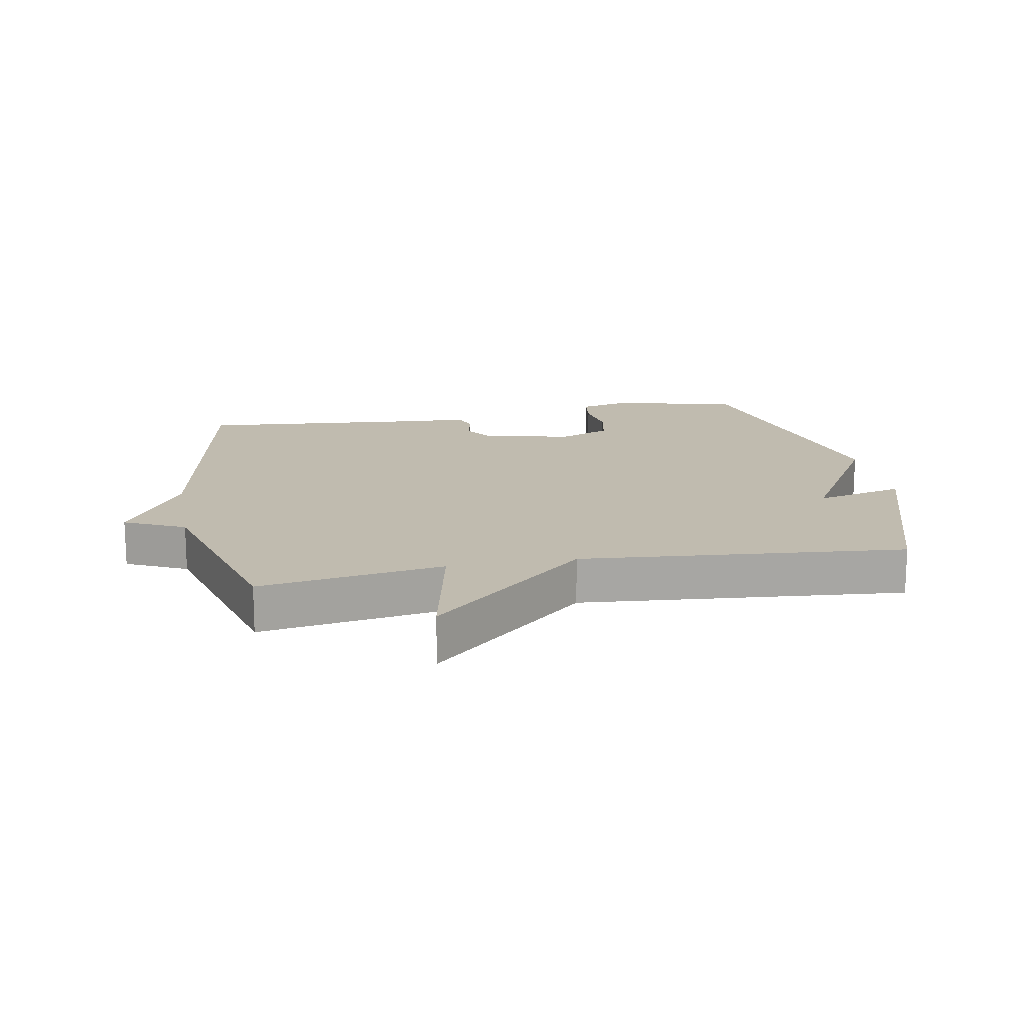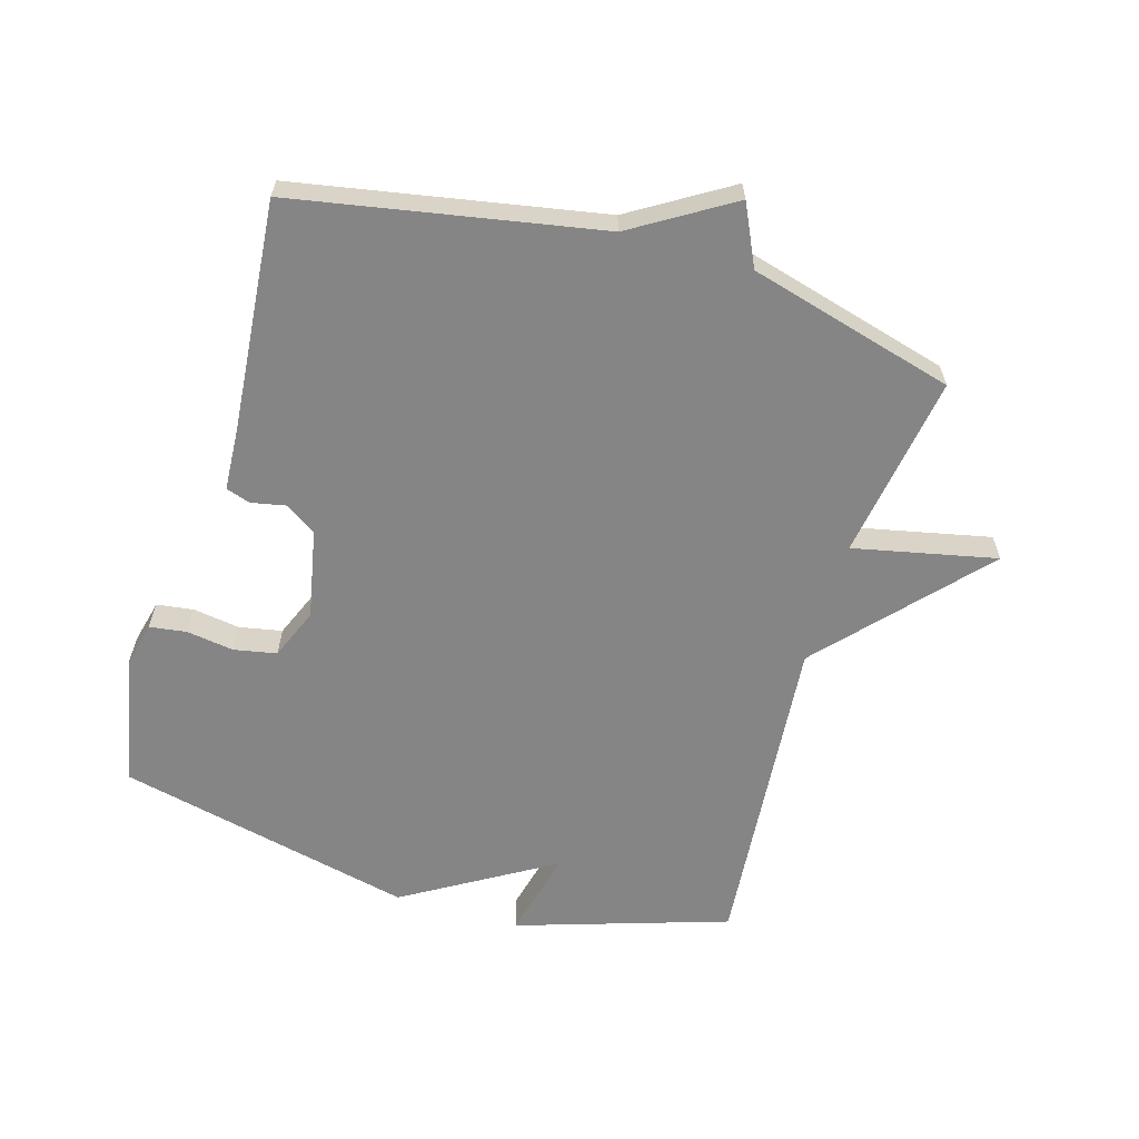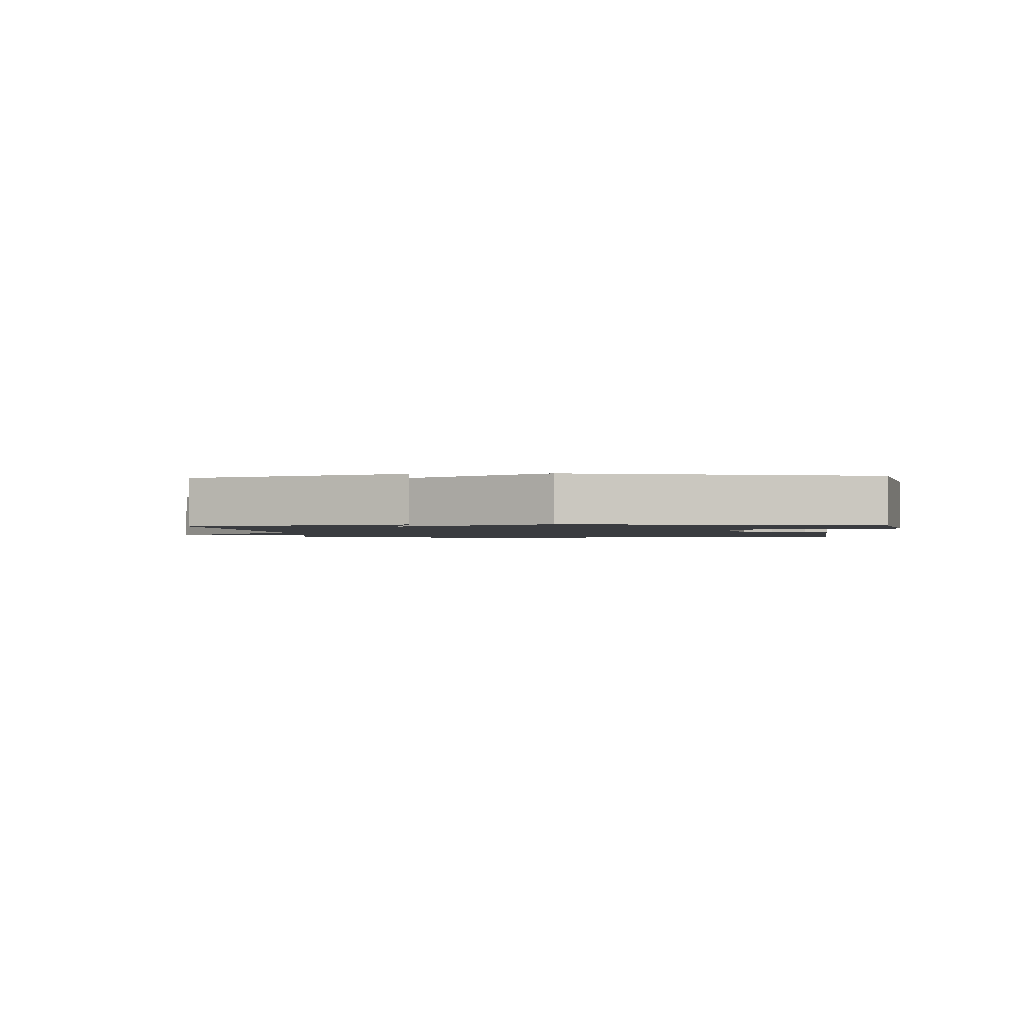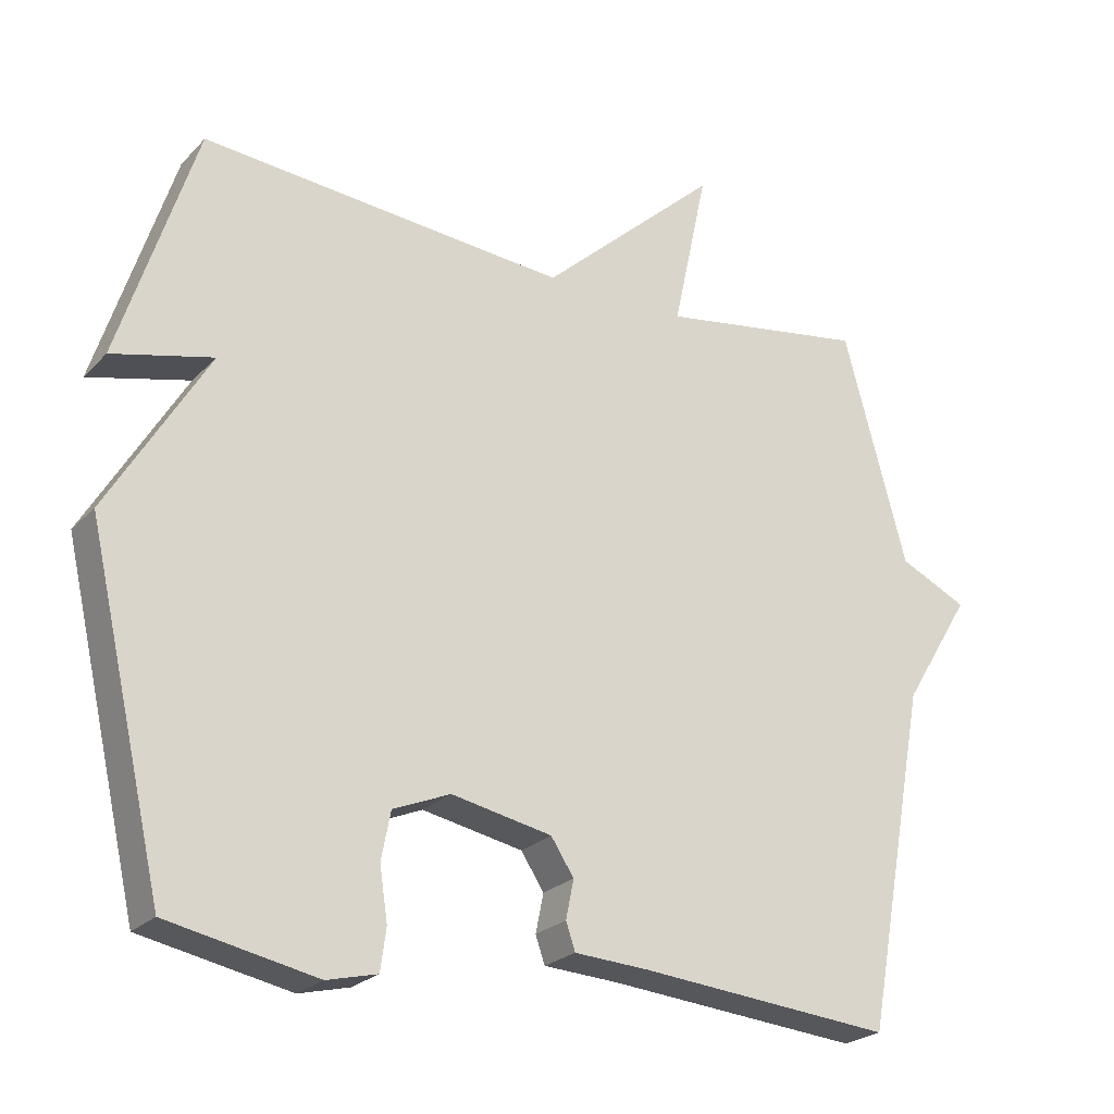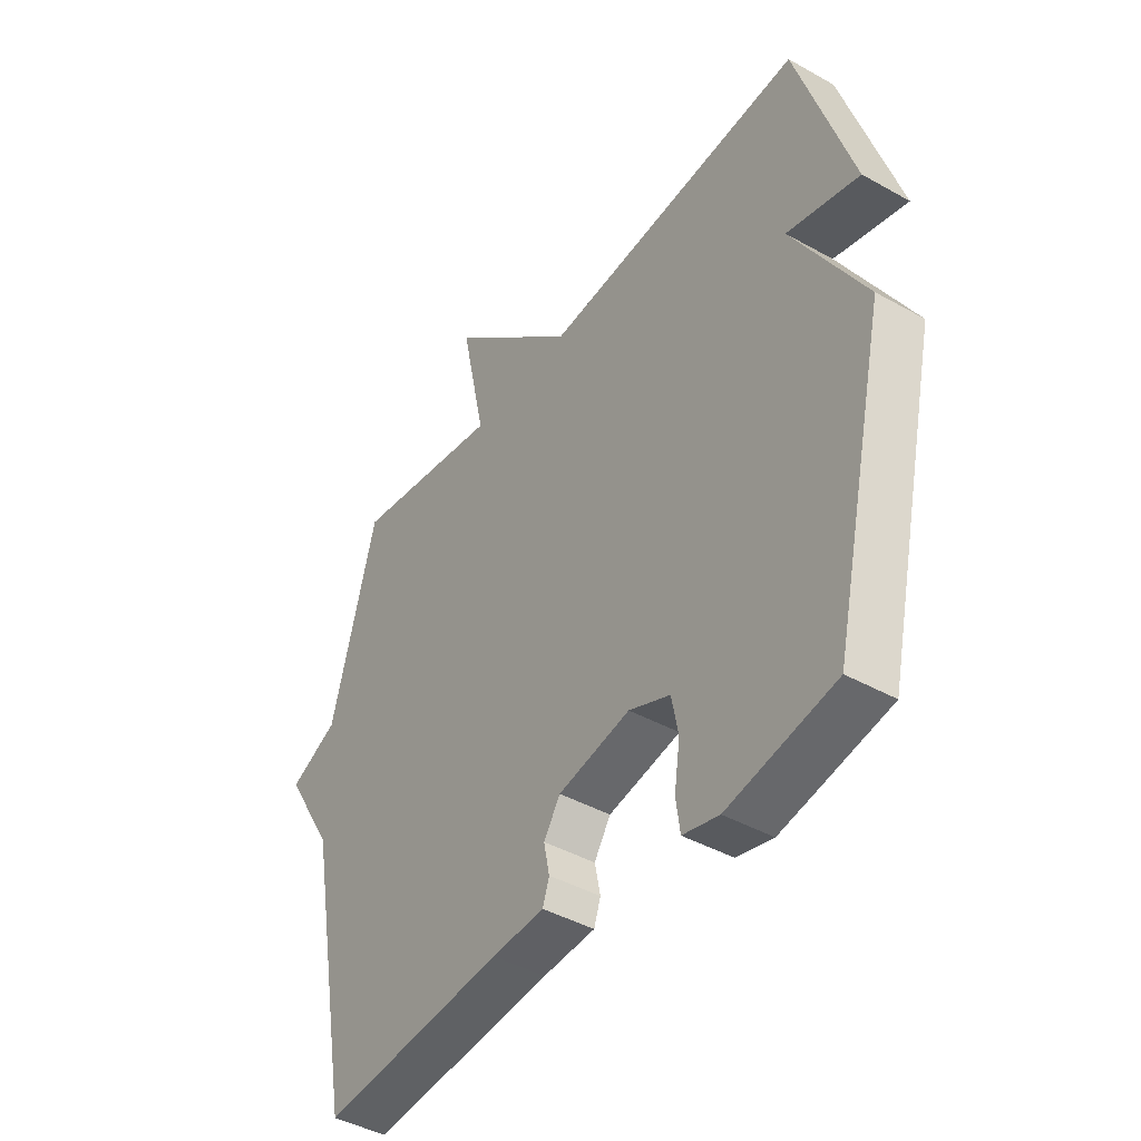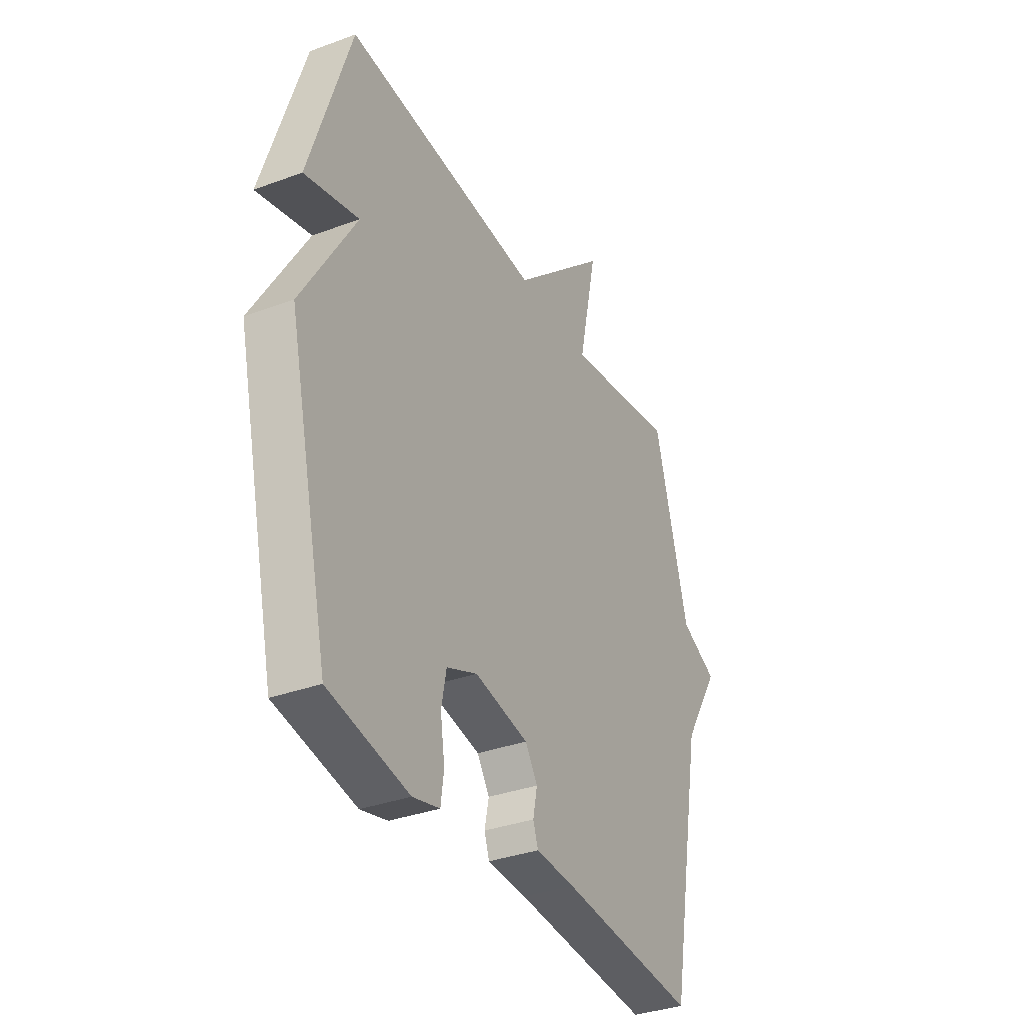
<metadata>
{"format":"obj","ext":"obj","renderer":"f3d","projection":"perspective","resolution":1024,"background":"white","views":[{"elev":16.2,"azim":-10.5,"up":"+Y"},{"elev":-61.8,"azim":-106.5,"up":"+Y"},{"elev":-1.6,"azim":93.9,"up":"+Y"},{"elev":-23.8,"azim":148.2,"up":"+Z"},{"elev":-42.6,"azim":56.2,"up":"+Z"},{"elev":-34.3,"azim":116.5,"up":"+Z"}]}
</metadata>
<code>
v 0.5 0.07 -0.5
v 0.292 0.07 -0.542
v 0.222 0.07 -0.525
v 0.214 0.07 -0.467
v 0.225 0.07 -0.393
v 0.212 0.07 -0.326
v 0.132 0.07 -0.293
v -0.008 0.07 -0.321
v -0.04 0.07 -0.37
v -0.029 0.07 -0.424
v -0.042 0.07 -0.462
v -0.144 0.07 -0.468
v -0.5 0.07 -0.5
v -0.588 0.07 -0.023
v -0.683 0.07 0.132
v -0.588 0.07 0.177
v -0.5 0.07 0.5
v -0.21 0.07 0.455
v -0.258 0.07 0.679
v -0.01 0.07 0.455
v 0.5 0.07 0.5
v 0.607 0.07 0.167
v 0.467 0.07 0.201
v 0.607 0.07 -0.033
v 0.5 0 -0.5
v 0.292 0 -0.542
v 0.222 0 -0.525
v 0.214 0 -0.467
v 0.225 0 -0.393
v 0.212 0 -0.326
v 0.132 0 -0.293
v -0.008 0 -0.321
v -0.04 0 -0.37
v -0.029 0 -0.424
v -0.042 0 -0.462
v -0.144 0 -0.468
v -0.5 0 -0.5
v -0.588 0 -0.023
v -0.683 0 0.132
v -0.588 0 0.177
v -0.5 0 0.5
v -0.21 0 0.455
v -0.258 0 0.679
v -0.01 0 0.455
v 0.5 0 0.5
v 0.607 0 0.167
v 0.467 0 0.201
v 0.607 0 -0.033
f 3 4 5
f 2 3 5
f 1 2 5
f 24 1 5
f 23 24 5
f 20 21 22 23
f 18 19 20
f 18 20 23
f 16 17 18 23
f 14 15 16 23
f 12 13 14 23
f 9 10 11 12
f 8 9 12
f 8 12 23
f 7 8 23
f 6 7 23
f 5 6 23
f 29 28 27
f 29 27 26
f 29 26 25
f 29 25 48
f 29 48 47
f 47 46 45 44
f 44 43 42
f 47 44 42
f 47 42 41 40
f 47 40 39 38
f 47 38 37 36
f 36 35 34 33
f 36 33 32
f 47 36 32
f 47 32 31
f 47 31 30
f 47 30 29
f 1 25 26 2
f 2 26 27 3
f 3 27 28 4
f 4 28 29 5
f 5 29 30 6
f 6 30 31 7
f 7 31 32 8
f 8 32 33 9
f 9 33 34 10
f 10 34 35 11
f 11 35 36 12
f 12 36 37 13
f 13 37 38 14
f 14 38 39 15
f 15 39 40 16
f 16 40 41 17
f 17 41 42 18
f 18 42 43 19
f 19 43 44 20
f 20 44 45 21
f 21 45 46 22
f 22 46 47 23
f 23 47 48 24
f 24 48 25 1

</code>
